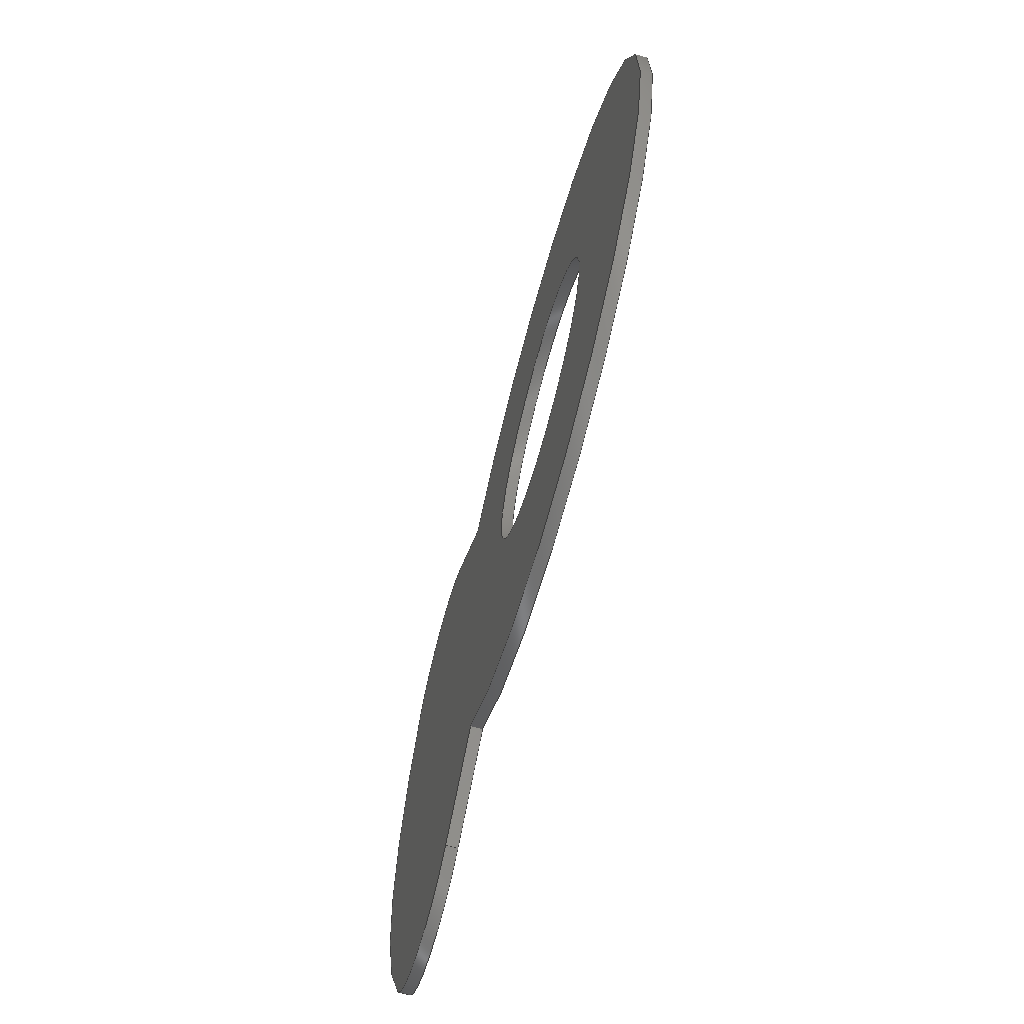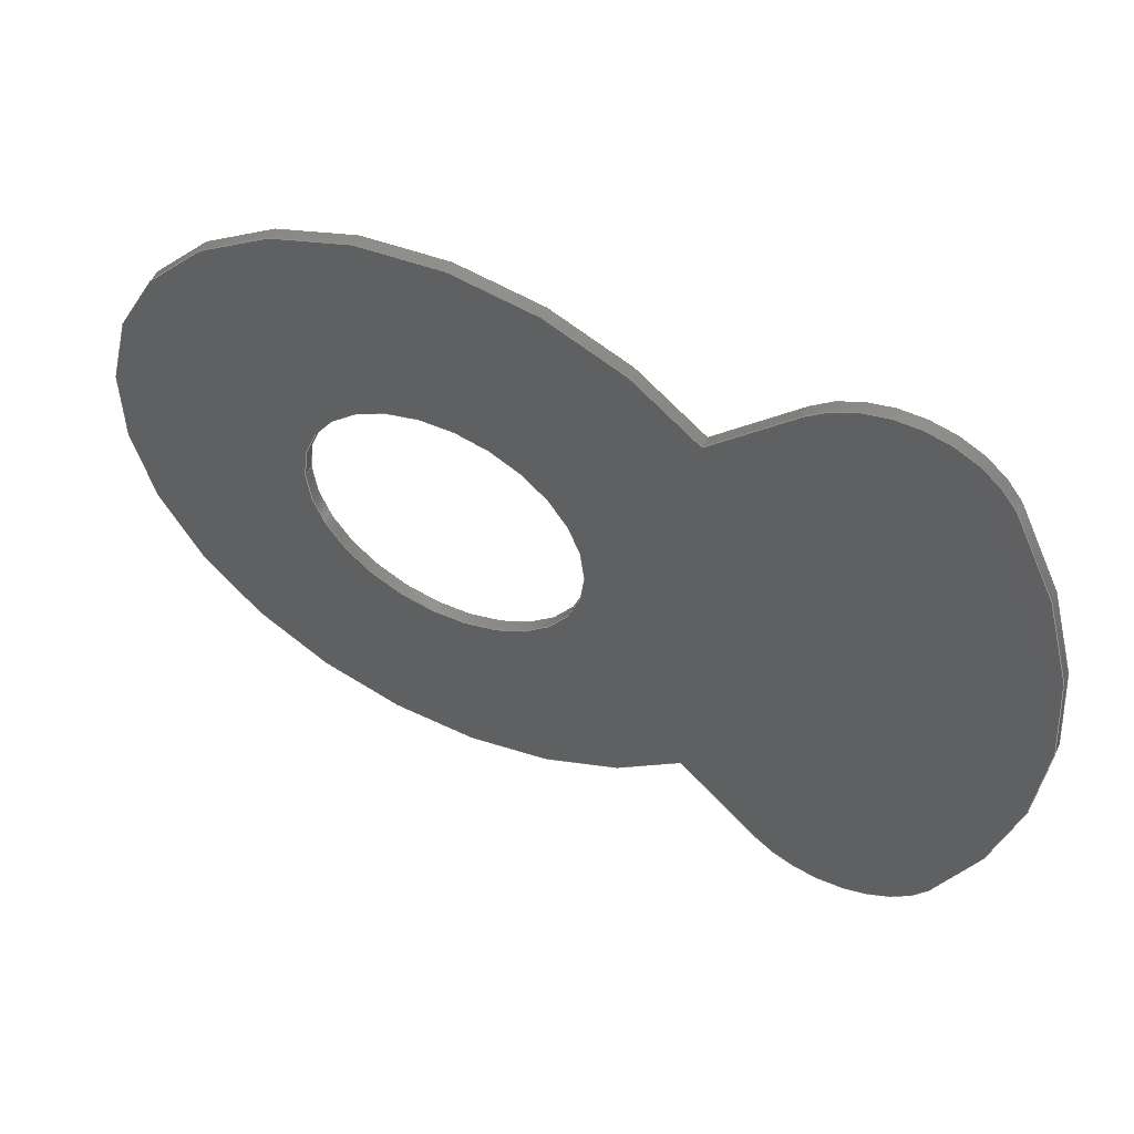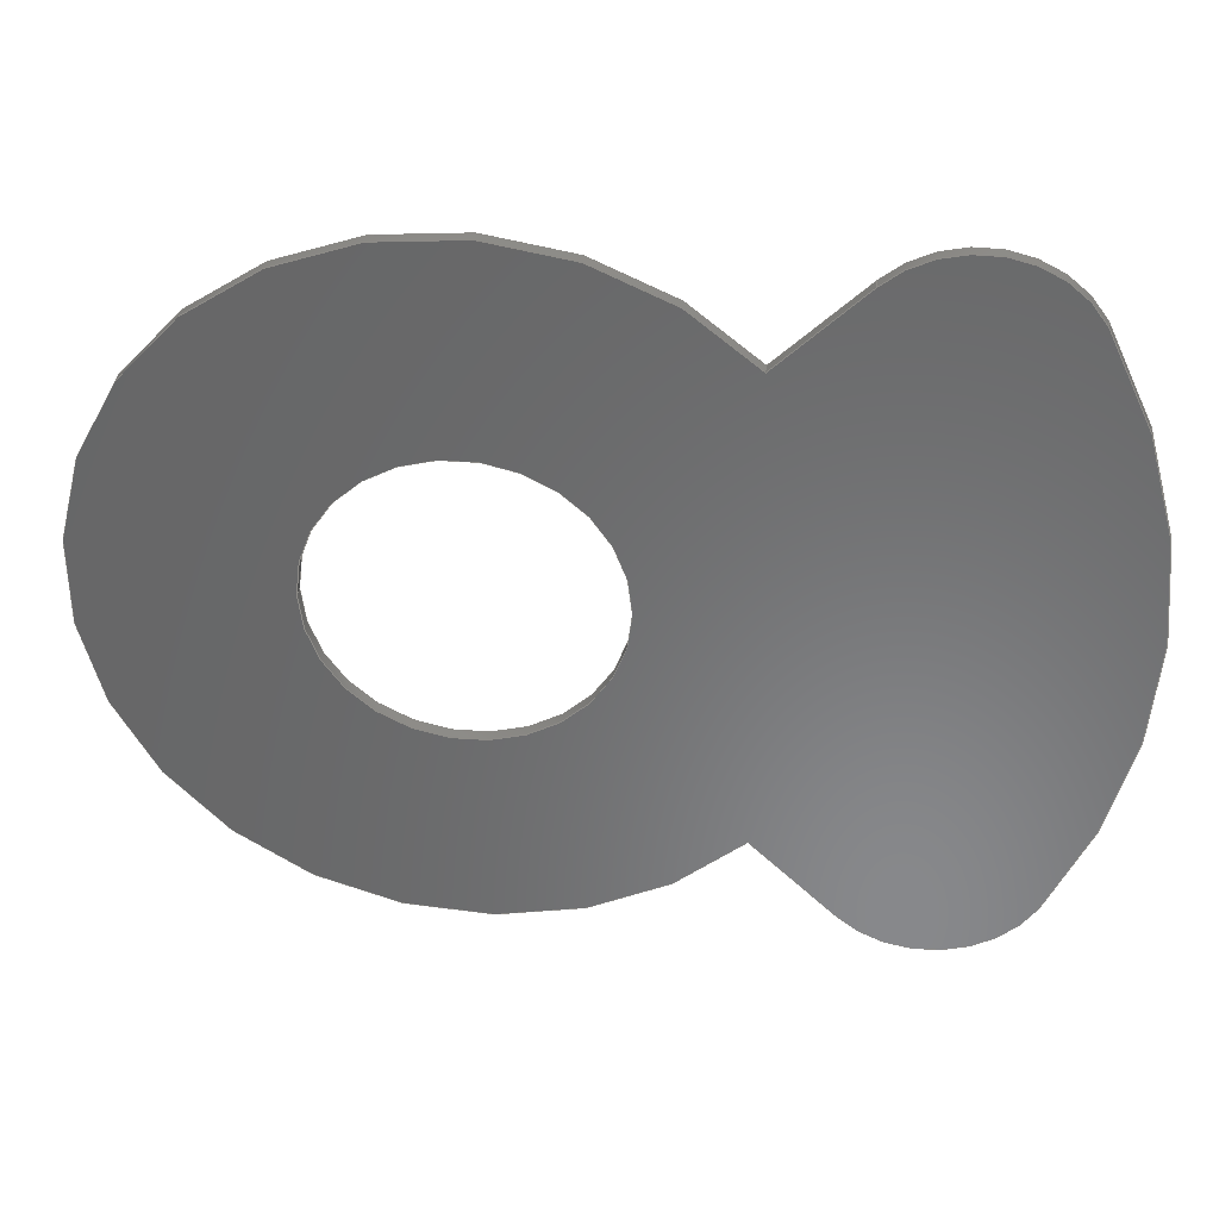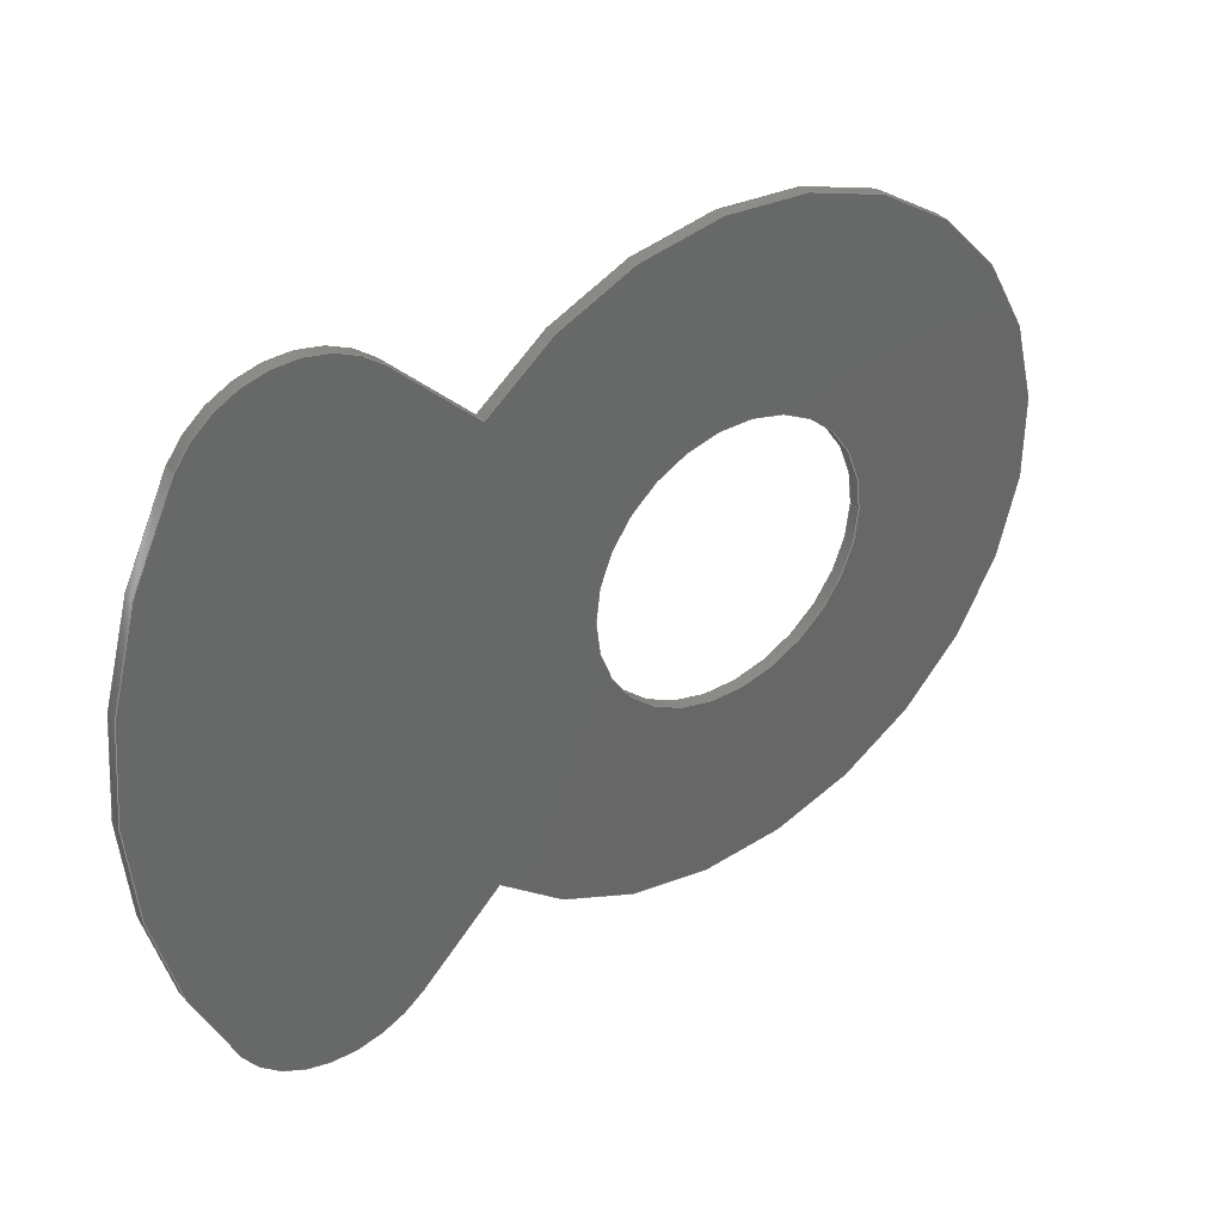
<metadata>
{"format":"step","ext":"step","renderer":"f3d","projection":"perspective","resolution":1024,"background":"white","views":[{"elev":-68.4,"azim":-105.3,"up":"+Z"},{"elev":53.1,"azim":25.0,"up":"+Z"},{"elev":34.7,"azim":5.8,"up":"+Z"},{"elev":36.8,"azim":144.1,"up":"+Z"}]}
</metadata>
<code>
ISO-10303-21;
DATA;
#1=MECHANICAL_DESIGN_GEOMETRIC_PRESENTATION_REPRESENTATION('',(#4),#287);
#2=SHAPE_REPRESENTATION_RELATIONSHIP('SRR','None',#294,#3);
#3=ADVANCED_BREP_SHAPE_REPRESENTATION('',(#5),#286);
#4=STYLED_ITEM('',(#303),#5);
#5=MANIFOLD_SOLID_BREP('Body1',#155);
#6=FACE_BOUND('',#29,.T.);
#7=FACE_BOUND('',#31,.T.);
#8=PLANE('',#172);
#9=PLANE('',#182);
#10=PLANE('',#186);
#11=PLANE('',#187);
#12=FACE_OUTER_BOUND('',#21,.T.);
#13=FACE_OUTER_BOUND('',#22,.T.);
#14=FACE_OUTER_BOUND('',#23,.T.);
#15=FACE_OUTER_BOUND('',#24,.T.);
#16=FACE_OUTER_BOUND('',#25,.T.);
#17=FACE_OUTER_BOUND('',#26,.T.);
#18=FACE_OUTER_BOUND('',#27,.T.);
#19=FACE_OUTER_BOUND('',#28,.T.);
#20=FACE_OUTER_BOUND('',#30,.T.);
#21=EDGE_LOOP('',(#99,#100,#101,#102));
#22=EDGE_LOOP('',(#103,#104,#105,#106));
#23=EDGE_LOOP('',(#107,#108,#109,#110));
#24=EDGE_LOOP('',(#111,#112,#113,#114));
#25=EDGE_LOOP('',(#115,#116,#117,#118));
#26=EDGE_LOOP('',(#119,#120,#121,#122));
#27=EDGE_LOOP('',(#123,#124,#125,#126));
#28=EDGE_LOOP('',(#127,#128,#129,#130,#131,#132));
#29=EDGE_LOOP('',(#133));
#30=EDGE_LOOP('',(#134,#135,#136,#137,#138,#139));
#31=EDGE_LOOP('',(#140));
#32=LINE('',#244,#43);
#33=LINE('',#249,#44);
#34=LINE('',#251,#45);
#35=LINE('',#253,#46);
#36=LINE('',#254,#47);
#37=LINE('',#260,#48);
#38=LINE('',#266,#49);
#39=LINE('',#272,#50);
#40=LINE('',#275,#51);
#41=LINE('',#277,#52);
#42=LINE('',#278,#53);
#43=VECTOR('',#194,0.25);
#44=VECTOR('',#199,1);
#45=VECTOR('',#200,1);
#46=VECTOR('',#201,1);
#47=VECTOR('',#202,1);
#48=VECTOR('',#209,1);
#49=VECTOR('',#216,1);
#50=VECTOR('',#223,1);
#51=VECTOR('',#226,1);
#52=VECTOR('',#227,1);
#53=VECTOR('',#228,1);
#54=CIRCLE('',#170,0.25);
#55=CIRCLE('',#171,0.25);
#56=CIRCLE('',#174,0.2);
#57=CIRCLE('',#175,0.2);
#58=CIRCLE('',#177,1.025);
#59=CIRCLE('',#178,1.025);
#60=CIRCLE('',#180,0.2);
#61=CIRCLE('',#181,0.2);
#62=CIRCLE('',#184,0.6);
#63=CIRCLE('',#185,0.6);
#64=VERTEX_POINT('',#241);
#65=VERTEX_POINT('',#243);
#66=VERTEX_POINT('',#247);
#67=VERTEX_POINT('',#248);
#68=VERTEX_POINT('',#250);
#69=VERTEX_POINT('',#252);
#70=VERTEX_POINT('',#256);
#71=VERTEX_POINT('',#258);
#72=VERTEX_POINT('',#262);
#73=VERTEX_POINT('',#264);
#74=VERTEX_POINT('',#268);
#75=VERTEX_POINT('',#270);
#76=VERTEX_POINT('',#274);
#77=VERTEX_POINT('',#276);
#78=EDGE_CURVE('',#64,#64,#54,.T.);
#79=EDGE_CURVE('',#64,#65,#32,.T.);
#80=EDGE_CURVE('',#65,#65,#55,.T.);
#81=EDGE_CURVE('',#66,#67,#33,.T.);
#82=EDGE_CURVE('',#66,#68,#34,.T.);
#83=EDGE_CURVE('',#69,#68,#35,.T.);
#84=EDGE_CURVE('',#67,#69,#36,.T.);
#85=EDGE_CURVE('',#70,#67,#56,.T.);
#86=EDGE_CURVE('',#71,#69,#57,.T.);
#87=EDGE_CURVE('',#70,#71,#37,.T.);
#88=EDGE_CURVE('',#72,#70,#58,.T.);
#89=EDGE_CURVE('',#73,#71,#59,.T.);
#90=EDGE_CURVE('',#72,#73,#38,.T.);
#91=EDGE_CURVE('',#74,#72,#60,.T.);
#92=EDGE_CURVE('',#75,#73,#61,.T.);
#93=EDGE_CURVE('',#74,#75,#39,.T.);
#94=EDGE_CURVE('',#76,#74,#40,.T.);
#95=EDGE_CURVE('',#77,#75,#41,.T.);
#96=EDGE_CURVE('',#76,#77,#42,.T.);
#97=EDGE_CURVE('',#66,#76,#62,.T.);
#98=EDGE_CURVE('',#68,#77,#63,.T.);
#99=ORIENTED_EDGE('',*,*,#78,.F.);
#100=ORIENTED_EDGE('',*,*,#79,.T.);
#101=ORIENTED_EDGE('',*,*,#80,.T.);
#102=ORIENTED_EDGE('',*,*,#79,.F.);
#103=ORIENTED_EDGE('',*,*,#81,.F.);
#104=ORIENTED_EDGE('',*,*,#82,.T.);
#105=ORIENTED_EDGE('',*,*,#83,.F.);
#106=ORIENTED_EDGE('',*,*,#84,.F.);
#107=ORIENTED_EDGE('',*,*,#85,.T.);
#108=ORIENTED_EDGE('',*,*,#84,.T.);
#109=ORIENTED_EDGE('',*,*,#86,.F.);
#110=ORIENTED_EDGE('',*,*,#87,.F.);
#111=ORIENTED_EDGE('',*,*,#88,.T.);
#112=ORIENTED_EDGE('',*,*,#87,.T.);
#113=ORIENTED_EDGE('',*,*,#89,.F.);
#114=ORIENTED_EDGE('',*,*,#90,.F.);
#115=ORIENTED_EDGE('',*,*,#91,.T.);
#116=ORIENTED_EDGE('',*,*,#90,.T.);
#117=ORIENTED_EDGE('',*,*,#92,.F.);
#118=ORIENTED_EDGE('',*,*,#93,.F.);
#119=ORIENTED_EDGE('',*,*,#94,.T.);
#120=ORIENTED_EDGE('',*,*,#93,.T.);
#121=ORIENTED_EDGE('',*,*,#95,.F.);
#122=ORIENTED_EDGE('',*,*,#96,.F.);
#123=ORIENTED_EDGE('',*,*,#97,.T.);
#124=ORIENTED_EDGE('',*,*,#96,.T.);
#125=ORIENTED_EDGE('',*,*,#98,.F.);
#126=ORIENTED_EDGE('',*,*,#82,.F.);
#127=ORIENTED_EDGE('',*,*,#98,.T.);
#128=ORIENTED_EDGE('',*,*,#95,.T.);
#129=ORIENTED_EDGE('',*,*,#92,.T.);
#130=ORIENTED_EDGE('',*,*,#89,.T.);
#131=ORIENTED_EDGE('',*,*,#86,.T.);
#132=ORIENTED_EDGE('',*,*,#83,.T.);
#133=ORIENTED_EDGE('',*,*,#78,.T.);
#134=ORIENTED_EDGE('',*,*,#97,.F.);
#135=ORIENTED_EDGE('',*,*,#81,.T.);
#136=ORIENTED_EDGE('',*,*,#85,.F.);
#137=ORIENTED_EDGE('',*,*,#88,.F.);
#138=ORIENTED_EDGE('',*,*,#91,.F.);
#139=ORIENTED_EDGE('',*,*,#94,.F.);
#140=ORIENTED_EDGE('',*,*,#80,.F.);
#141=CYLINDRICAL_SURFACE('',#169,0.25);
#142=CYLINDRICAL_SURFACE('',#173,0.2);
#143=CYLINDRICAL_SURFACE('',#176,1.025);
#144=CYLINDRICAL_SURFACE('',#179,0.2);
#145=CYLINDRICAL_SURFACE('',#183,0.6);
#146=ADVANCED_FACE('',(#12),#141,.F.);
#147=ADVANCED_FACE('',(#13),#8,.T.);
#148=ADVANCED_FACE('',(#14),#142,.T.);
#149=ADVANCED_FACE('',(#15),#143,.T.);
#150=ADVANCED_FACE('',(#16),#144,.T.);
#151=ADVANCED_FACE('',(#17),#9,.T.);
#152=ADVANCED_FACE('',(#18),#145,.T.);
#153=ADVANCED_FACE('',(#19,#6),#10,.T.);
#154=ADVANCED_FACE('',(#20,#7),#11,.F.);
#155=CLOSED_SHELL('',(#146,#147,#148,#149,#150,#151,#152,#153,#154));
#156=DERIVED_UNIT_ELEMENT(#158,1);
#157=DERIVED_UNIT_ELEMENT(#289,3);
#158=(
MASS_UNIT()
NAMED_UNIT(*)
SI_UNIT(.KILO.,.GRAM.)
);
#159=DERIVED_UNIT((#156,#157));
#160=MEASURE_REPRESENTATION_ITEM('density measure',
POSITIVE_RATIO_MEASURE(4510),#159);
#161=PROPERTY_DEFINITION_REPRESENTATION(#166,#163);
#162=PROPERTY_DEFINITION_REPRESENTATION(#167,#164);
#163=REPRESENTATION('material name',(#165),#286);
#164=REPRESENTATION('density',(#160),#286);
#165=DESCRIPTIVE_REPRESENTATION_ITEM('Titanium','Titanium');
#166=PROPERTY_DEFINITION('material property','material name',#296);
#167=PROPERTY_DEFINITION('material property','density of part',#296);
#168=AXIS2_PLACEMENT_3D('placement',#239,#188,#189);
#169=AXIS2_PLACEMENT_3D('',#240,#190,#191);
#170=AXIS2_PLACEMENT_3D('',#242,#192,#193);
#171=AXIS2_PLACEMENT_3D('',#245,#195,#196);
#172=AXIS2_PLACEMENT_3D('',#246,#197,#198);
#173=AXIS2_PLACEMENT_3D('',#255,#203,#204);
#174=AXIS2_PLACEMENT_3D('',#257,#205,#206);
#175=AXIS2_PLACEMENT_3D('',#259,#207,#208);
#176=AXIS2_PLACEMENT_3D('',#261,#210,#211);
#177=AXIS2_PLACEMENT_3D('',#263,#212,#213);
#178=AXIS2_PLACEMENT_3D('',#265,#214,#215);
#179=AXIS2_PLACEMENT_3D('',#267,#217,#218);
#180=AXIS2_PLACEMENT_3D('',#269,#219,#220);
#181=AXIS2_PLACEMENT_3D('',#271,#221,#222);
#182=AXIS2_PLACEMENT_3D('',#273,#224,#225);
#183=AXIS2_PLACEMENT_3D('',#279,#229,#230);
#184=AXIS2_PLACEMENT_3D('',#280,#231,#232);
#185=AXIS2_PLACEMENT_3D('',#281,#233,#234);
#186=AXIS2_PLACEMENT_3D('',#282,#235,#236);
#187=AXIS2_PLACEMENT_3D('',#283,#237,#238);
#188=DIRECTION('axis',(0,0,1));
#189=DIRECTION('refdir',(1,0,0));
#190=DIRECTION('center_axis',(0,1,0));
#191=DIRECTION('ref_axis',(1,0,0));
#192=DIRECTION('center_axis',(0,-1,0));
#193=DIRECTION('ref_axis',(1,0,0));
#194=DIRECTION('',(0,-1,0));
#195=DIRECTION('center_axis',(0,-1,0));
#196=DIRECTION('ref_axis',(1,0,0));
#197=DIRECTION('center_axis',(-0.695,0,-0.719));
#198=DIRECTION('ref_axis',(-0.719,0,0.695));
#199=DIRECTION('',(0.719,0,-0.695));
#200=DIRECTION('',(0,1,0));
#201=DIRECTION('',(-0.719,0,0.695));
#202=DIRECTION('',(0,1,0));
#203=DIRECTION('center_axis',(0,1,0));
#204=DIRECTION('ref_axis',(0.866,0,-0.5));
#205=DIRECTION('center_axis',(0,1,0));
#206=DIRECTION('ref_axis',(0.866,0,-0.5));
#207=DIRECTION('center_axis',(0,1,0));
#208=DIRECTION('ref_axis',(0.866,0,-0.5));
#209=DIRECTION('',(0,1,0));
#210=DIRECTION('center_axis',(0,1,0));
#211=DIRECTION('ref_axis',(0.866,0,0.5));
#212=DIRECTION('center_axis',(0,1,0));
#213=DIRECTION('ref_axis',(0.866,0,0.5));
#214=DIRECTION('center_axis',(0,1,0));
#215=DIRECTION('ref_axis',(0.866,0,0.5));
#216=DIRECTION('',(0,1,0));
#217=DIRECTION('center_axis',(0,1,0));
#218=DIRECTION('ref_axis',(-0.866,0,-0.5));
#219=DIRECTION('center_axis',(0,1,0));
#220=DIRECTION('ref_axis',(-0.866,0,-0.5));
#221=DIRECTION('center_axis',(0,1,0));
#222=DIRECTION('ref_axis',(-0.866,0,-0.5));
#223=DIRECTION('',(0,1,0));
#224=DIRECTION('center_axis',(-0.695,0,0.719));
#225=DIRECTION('ref_axis',(0.719,0,0.695));
#226=DIRECTION('',(0.719,0,0.695));
#227=DIRECTION('',(0.719,0,0.695));
#228=DIRECTION('',(0,1,0));
#229=DIRECTION('center_axis',(0,1,0));
#230=DIRECTION('ref_axis',(-1,0,-5.666e-16));
#231=DIRECTION('center_axis',(0,1,0));
#232=DIRECTION('ref_axis',(1,0,0));
#233=DIRECTION('center_axis',(0,1,0));
#234=DIRECTION('ref_axis',(1,0,0));
#235=DIRECTION('center_axis',(0,1,0));
#236=DIRECTION('ref_axis',(1,0,0));
#237=DIRECTION('center_axis',(0,1,0));
#238=DIRECTION('ref_axis',(1,0,0));
#239=CARTESIAN_POINT('',(0,0,0));
#240=CARTESIAN_POINT('Origin',(0,0,0));
#241=CARTESIAN_POINT('',(-0.25,0.02,3.062e-17));
#242=CARTESIAN_POINT('Origin',(0,0.02,0));
#243=CARTESIAN_POINT('',(-0.25,0,3.062e-17));
#244=CARTESIAN_POINT('',(-0.25,0,3.062e-17));
#245=CARTESIAN_POINT('Origin',(0,0,0));
#246=CARTESIAN_POINT('Origin',(0.5755,0,-0.5563));
#247=CARTESIAN_POINT('',(0.4314,0,-0.417));
#248=CARTESIAN_POINT('',(0.5755,0,-0.5563));
#249=CARTESIAN_POINT('',(0,0,0));
#250=CARTESIAN_POINT('',(0.4314,0.02,-0.417));
#251=CARTESIAN_POINT('',(0.4314,0,-0.417));
#252=CARTESIAN_POINT('',(0.5755,0.02,-0.5563));
#253=CARTESIAN_POINT('',(0,0.02,0));
#254=CARTESIAN_POINT('',(0.5755,0,-0.5563));
#255=CARTESIAN_POINT('Origin',(0.7145,0,-0.4125));
#256=CARTESIAN_POINT('',(0.8877,0,-0.5125));
#257=CARTESIAN_POINT('Origin',(0.7145,0,-0.4125));
#258=CARTESIAN_POINT('',(0.8877,0.02,-0.5125));
#259=CARTESIAN_POINT('Origin',(0.7145,0.02,-0.4125));
#260=CARTESIAN_POINT('',(0.8877,0,-0.5125));
#261=CARTESIAN_POINT('Origin',(0,0,0));
#262=CARTESIAN_POINT('',(0.8877,0,0.5125));
#263=CARTESIAN_POINT('Origin',(0,0,0));
#264=CARTESIAN_POINT('',(0.8877,0.02,0.5125));
#265=CARTESIAN_POINT('Origin',(0,0.02,0));
#266=CARTESIAN_POINT('',(0.8877,0,0.5125));
#267=CARTESIAN_POINT('Origin',(0.7145,0,0.4125));
#268=CARTESIAN_POINT('',(0.5755,0,0.5563));
#269=CARTESIAN_POINT('Origin',(0.7145,0,0.4125));
#270=CARTESIAN_POINT('',(0.5755,0.02,0.5563));
#271=CARTESIAN_POINT('Origin',(0.7145,0.02,0.4125));
#272=CARTESIAN_POINT('',(0.5755,0,0.5563));
#273=CARTESIAN_POINT('Origin',(0.4314,0,0.417));
#274=CARTESIAN_POINT('',(0.4314,0,0.417));
#275=CARTESIAN_POINT('',(0,0,0));
#276=CARTESIAN_POINT('',(0.4314,0.02,0.417));
#277=CARTESIAN_POINT('',(0,0.02,0));
#278=CARTESIAN_POINT('',(0.4314,0,0.417));
#279=CARTESIAN_POINT('Origin',(0,0,0));
#280=CARTESIAN_POINT('Origin',(0,0,0));
#281=CARTESIAN_POINT('Origin',(0,0.02,0));
#282=CARTESIAN_POINT('Origin',(0.2125,0.02,4.441e-16));
#283=CARTESIAN_POINT('Origin',(0.2125,0,4.441e-16));
#284=UNCERTAINTY_MEASURE_WITH_UNIT(LENGTH_MEASURE(0.001),#288,
'DISTANCE_ACCURACY_VALUE',
'Maximum model space distance between geometric entities at asserted c
onnectivities');
#285=UNCERTAINTY_MEASURE_WITH_UNIT(LENGTH_MEASURE(0.001),#288,
'DISTANCE_ACCURACY_VALUE',
'Maximum model space distance between geometric entities at asserted c
onnectivities');
#286=(
GEOMETRIC_REPRESENTATION_CONTEXT(3)
GLOBAL_UNCERTAINTY_ASSIGNED_CONTEXT((#284))
GLOBAL_UNIT_ASSIGNED_CONTEXT((#288,#290,#291))
REPRESENTATION_CONTEXT('','3D')
);
#287=(
GEOMETRIC_REPRESENTATION_CONTEXT(3)
GLOBAL_UNCERTAINTY_ASSIGNED_CONTEXT((#285))
GLOBAL_UNIT_ASSIGNED_CONTEXT((#288,#290,#291))
REPRESENTATION_CONTEXT('','3D')
);
#288=(
LENGTH_UNIT()
NAMED_UNIT(*)
SI_UNIT(.CENTI.,.METRE.)
);
#289=(
LENGTH_UNIT()
NAMED_UNIT(*)
SI_UNIT($,.METRE.)
);
#290=(
NAMED_UNIT(*)
PLANE_ANGLE_UNIT()
SI_UNIT($,.RADIAN.)
);
#291=(
NAMED_UNIT(*)
SI_UNIT($,.STERADIAN.)
SOLID_ANGLE_UNIT()
);
#292=SHAPE_DEFINITION_REPRESENTATION(#293,#294);
#293=PRODUCT_DEFINITION_SHAPE('',$,#296);
#294=SHAPE_REPRESENTATION('',(#168),#286);
#295=PRODUCT_DEFINITION_CONTEXT('part definition',#300,'design');
#296=PRODUCT_DEFINITION('Shim_Zug','Shim_Zug v0',#297,#295);
#297=PRODUCT_DEFINITION_FORMATION('',$,#302);
#298=PRODUCT_RELATED_PRODUCT_CATEGORY('Shim_Zug v0','Shim_Zug v0',(#302));
#299=APPLICATION_PROTOCOL_DEFINITION('international standard',
'automotive_design',2009,#300);
#300=APPLICATION_CONTEXT(
'Core Data for Automotive Mechanical Design Process');
#301=PRODUCT_CONTEXT('part definition',#300,'mechanical');
#302=PRODUCT('Shim_Zug','Shim_Zug v0',$,(#301));
#303=PRESENTATION_STYLE_ASSIGNMENT((#304));
#304=SURFACE_STYLE_USAGE(.BOTH.,#305);
#305=SURFACE_SIDE_STYLE('',(#306));
#306=SURFACE_STYLE_FILL_AREA(#307);
#307=FILL_AREA_STYLE('Titanium - Polished',(#308));
#308=FILL_AREA_STYLE_COLOUR('Titanium - Polished',#309);
#309=COLOUR_RGB('Titanium - Polished',0.749,0.7294,
0.702);
ENDSEC;
END-ISO-10303-21;

</code>
